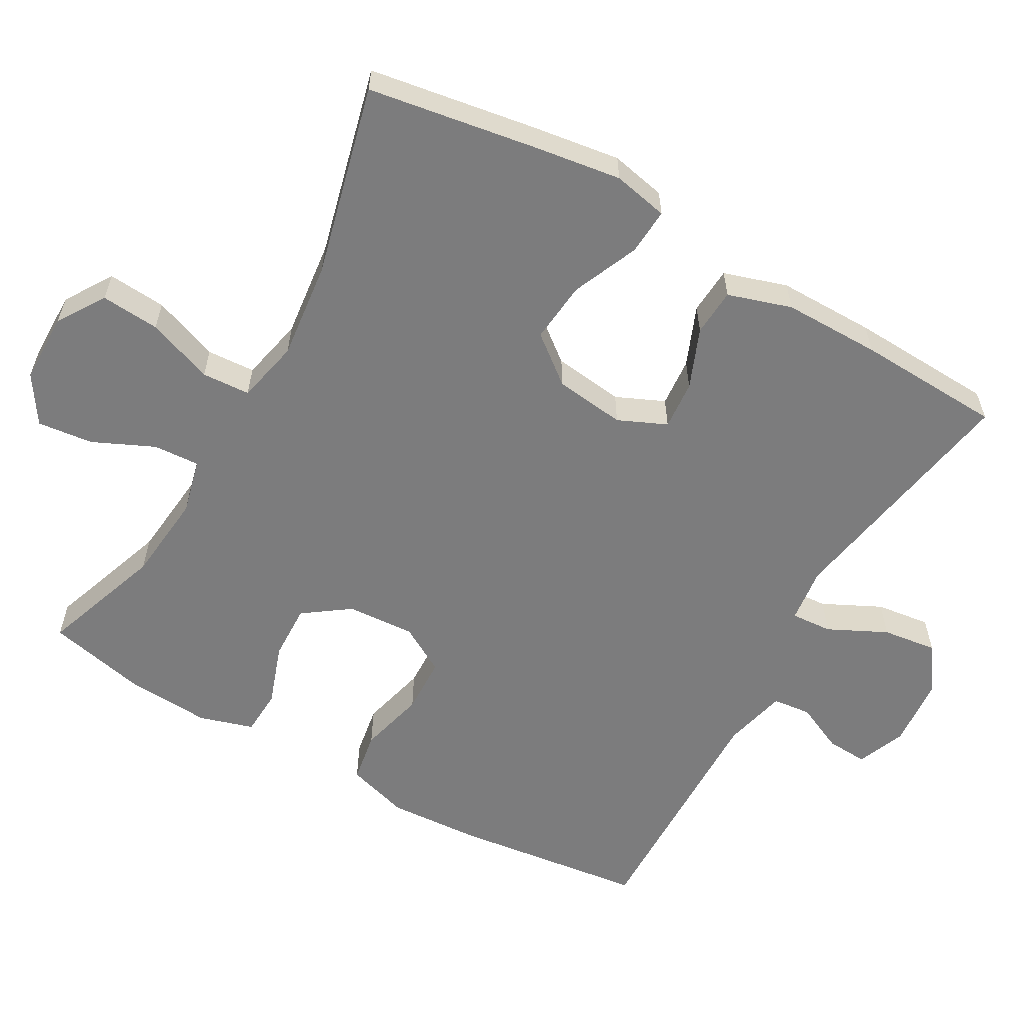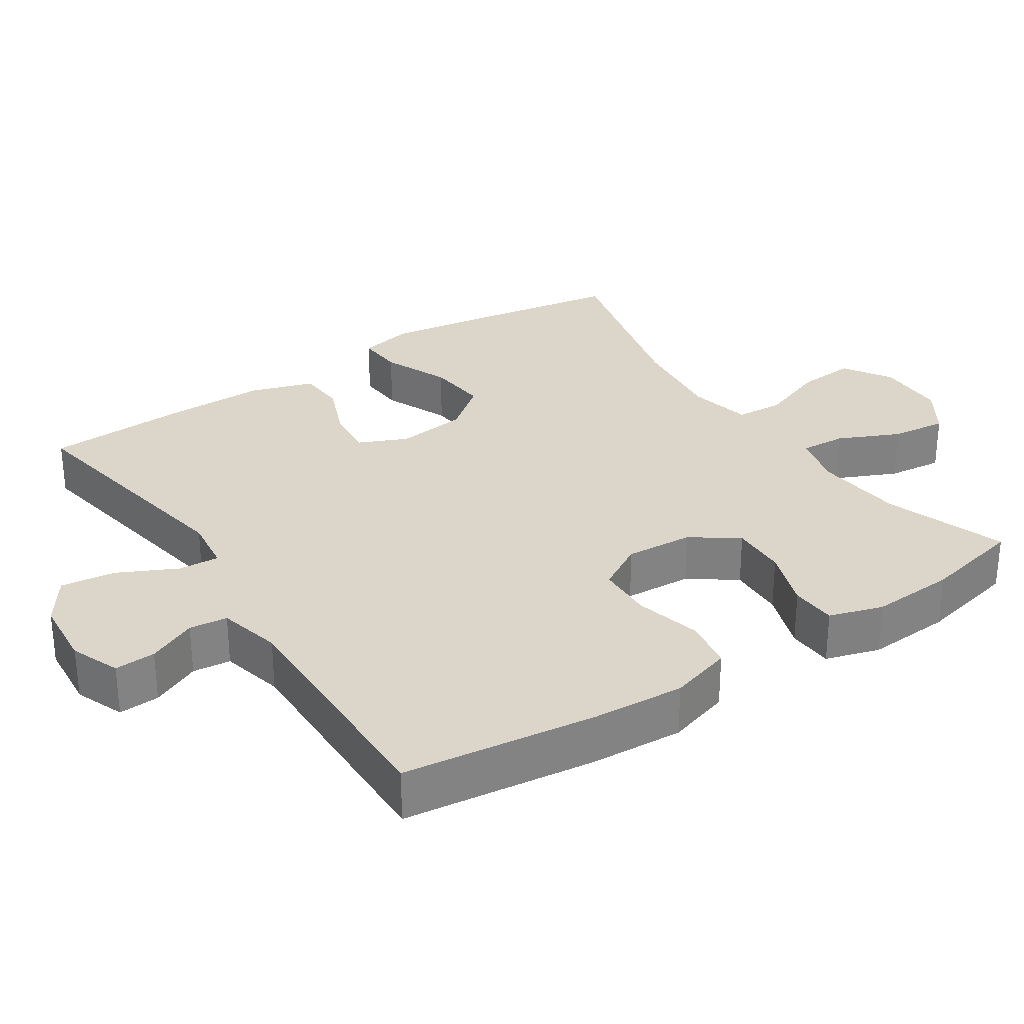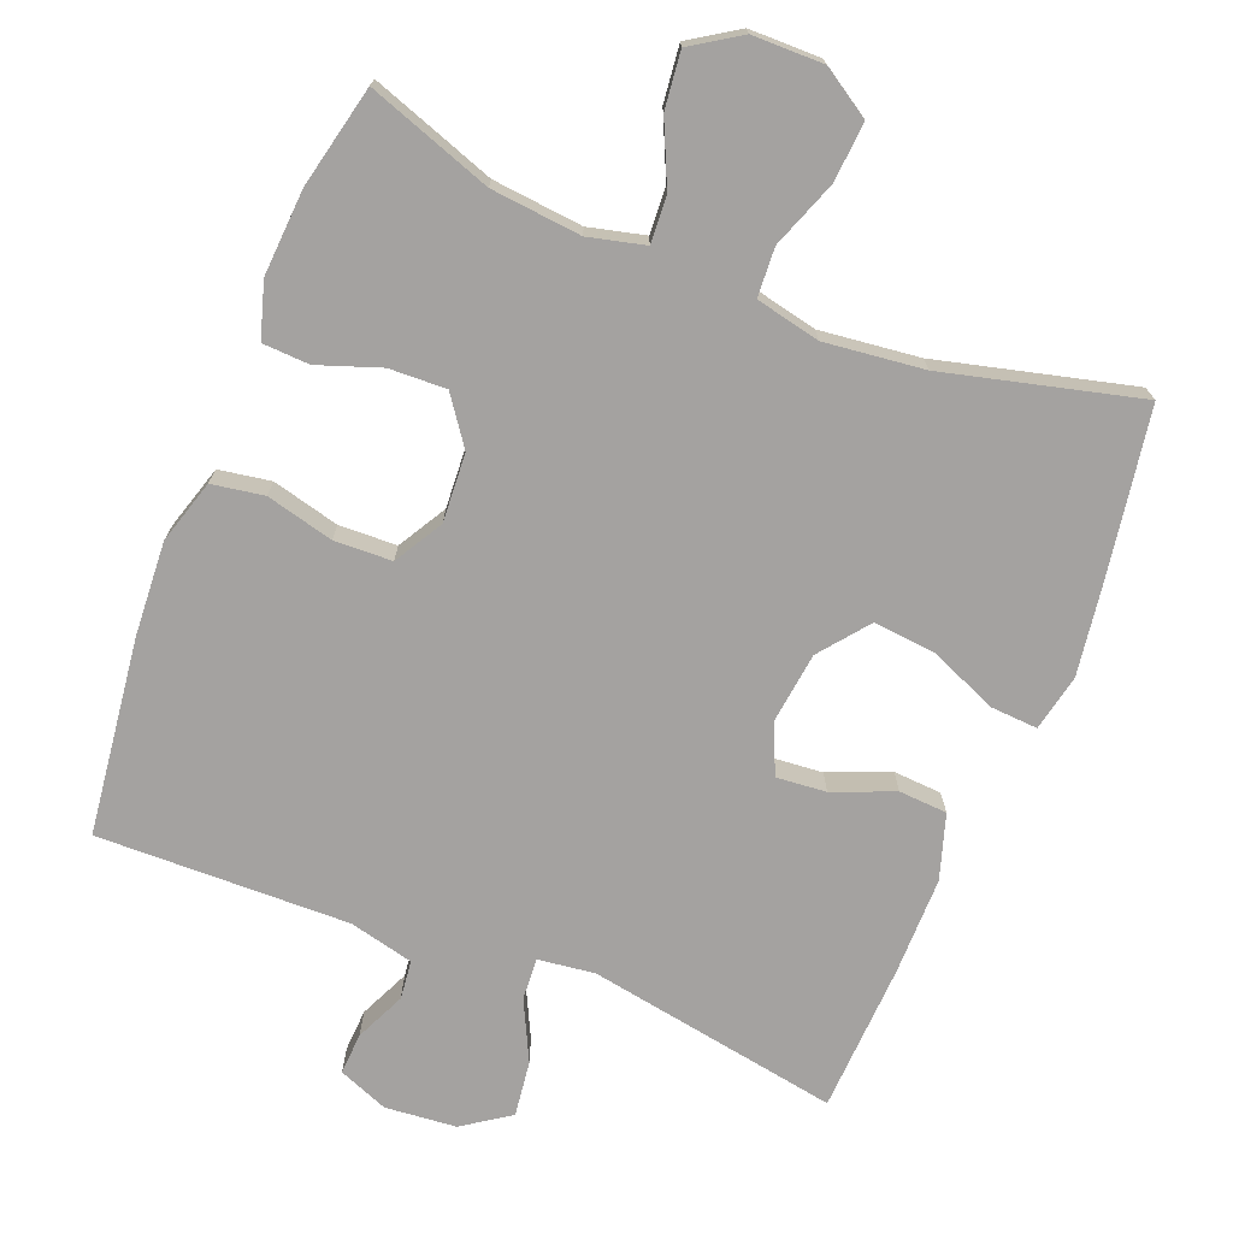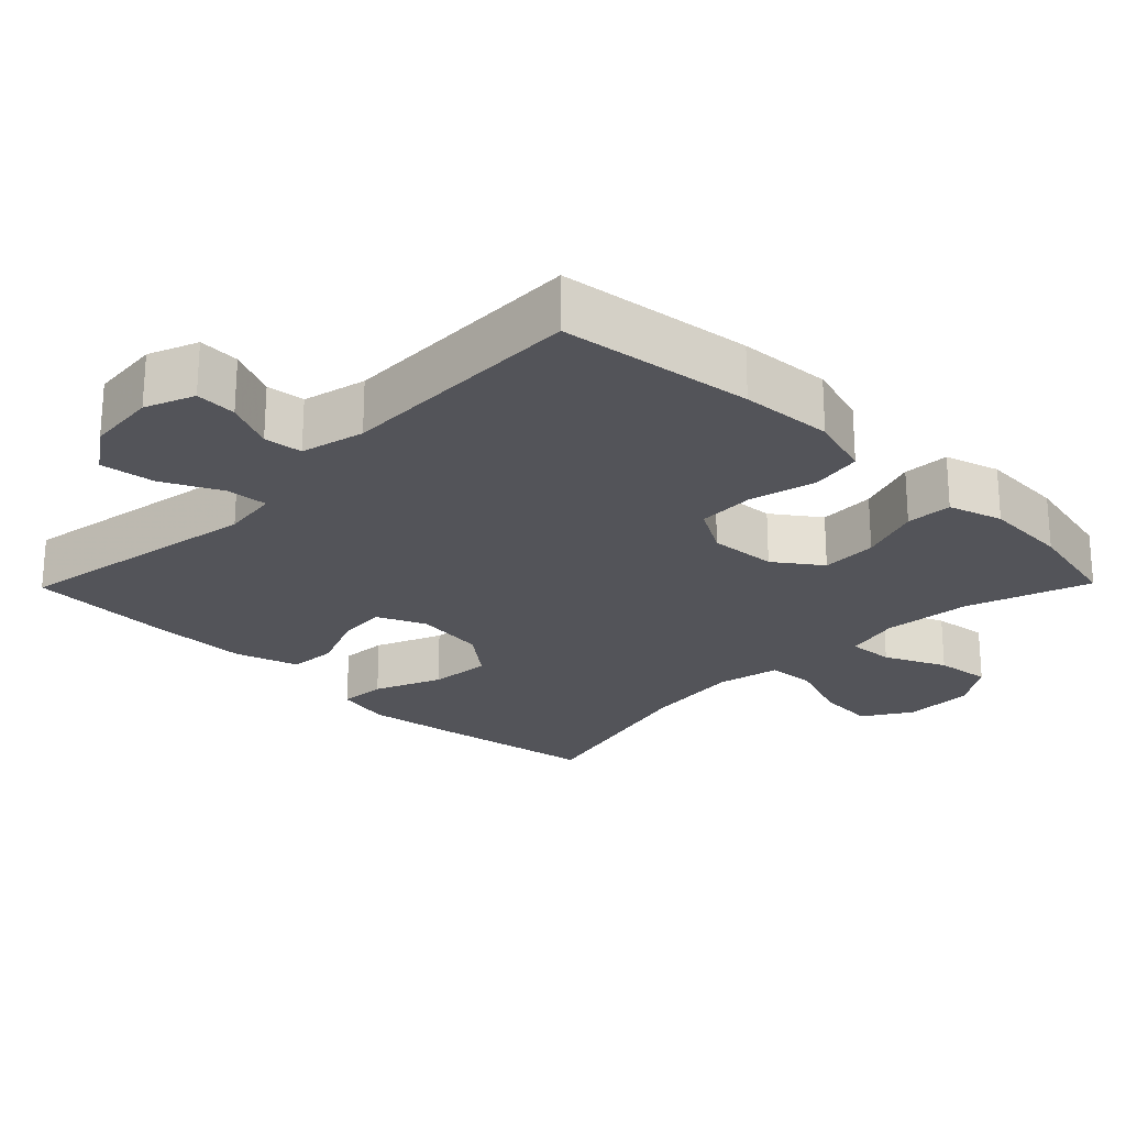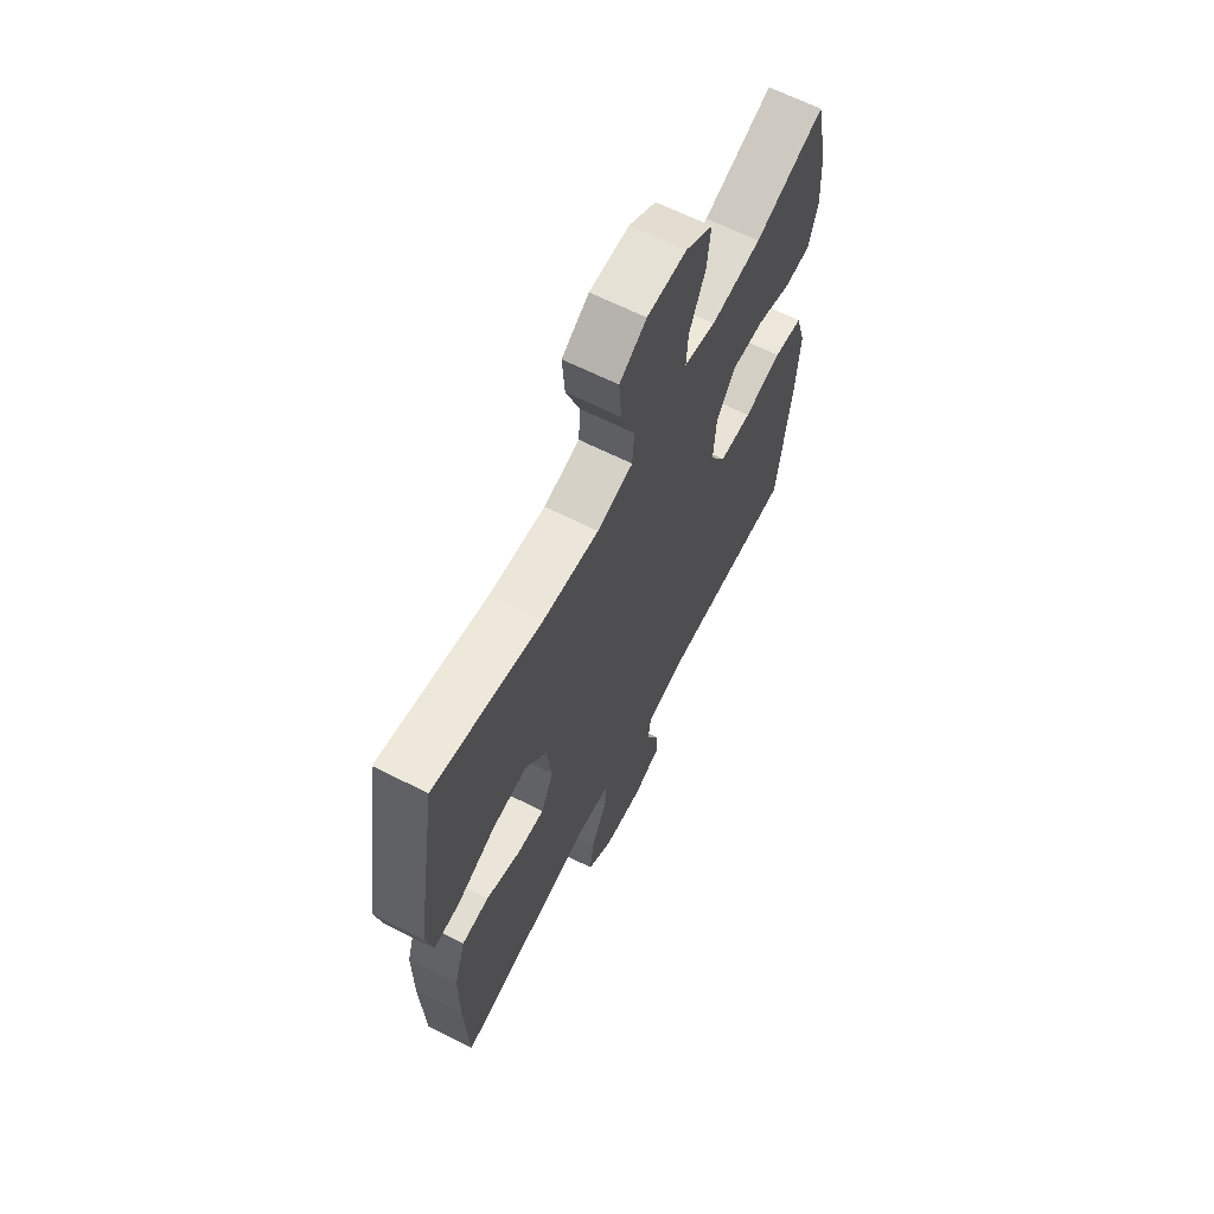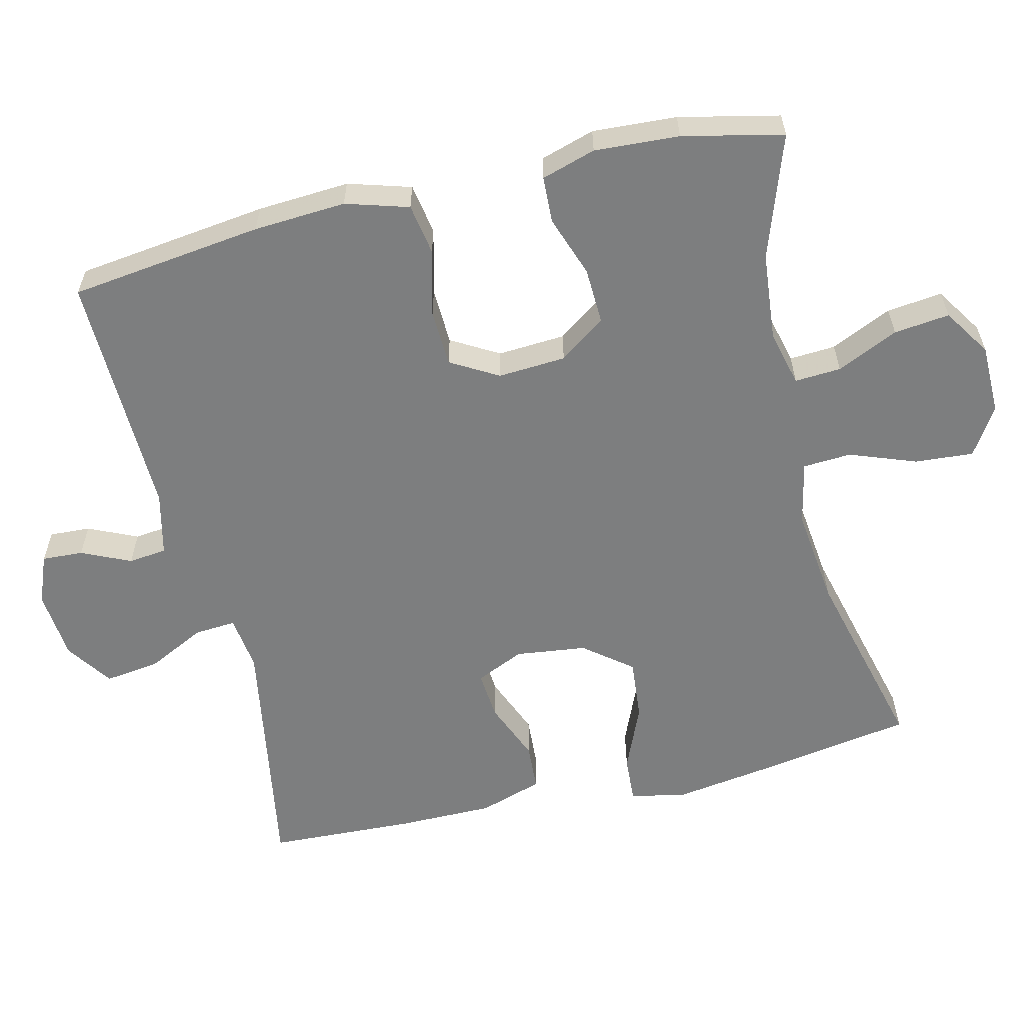
<metadata>
{"format":"obj","ext":"obj","renderer":"f3d","projection":"perspective","resolution":1024,"background":"white","views":[{"elev":-58.8,"azim":60.3,"up":"+Y"},{"elev":30.0,"azim":-123.6,"up":"+Y"},{"elev":-72.7,"azim":-21.8,"up":"+Y"},{"elev":-23.7,"azim":-134.4,"up":"+Y"},{"elev":64.9,"azim":116.9,"up":"+Z"},{"elev":-59.3,"azim":-76.5,"up":"+Y"}]}
</metadata>
<code>
v 0.5 0.07 -0.5
v 0.155 0.07 -0.441
v 0.078 0.07 -0.451
v 0.082 0.07 -0.508
v 0.122 0.07 -0.589
v 0.132 0.07 -0.665
v 0.068 0.07 -0.709
v -0.029 0.07 -0.718
v -0.097 0.07 -0.691
v -0.094 0.07 -0.634
v -0.063 0.07 -0.566
v -0.069 0.07 -0.513
v -0.157 0.07 -0.492
v -0.5 0.07 -0.5
v -0.534 0.07 -0.232
v -0.542 0.07 -0.104
v -0.516 0.07 -0.017
v -0.445 0.07 -0.005
v -0.353 0.07 -0.028
v -0.274 0.07 -0.025
v -0.236 0.07 0.041
v -0.242 0.07 0.135
v -0.288 0.07 0.199
v -0.366 0.07 0.196
v -0.451 0.07 0.166
v -0.515 0.07 0.169
v -0.538 0.07 0.244
v -0.531 0.07 0.361
v -0.5 0.07 0.5
v -0.33 0.07 0.441
v -0.207 0.07 0.429
v -0.13 0.07 0.448
v -0.134 0.07 0.512
v -0.173 0.07 0.597
v -0.182 0.07 0.674
v -0.116 0.07 0.717
v -0.019 0.07 0.718
v 0.047 0.07 0.676
v 0.041 0.07 0.595
v 0.007 0.07 0.503
v 0.011 0.07 0.436
v 0.099 0.07 0.417
v 0.235 0.07 0.433
v 0.5 0.07 0.5
v 0.538 0.07 0.268
v 0.556 0.07 0.146
v 0.54 0.07 0.069
v 0.475 0.07 0.073
v 0.383 0.07 0.112
v 0.298 0.07 0.12
v 0.246 0.07 0.054
v 0.234 0.07 -0.044
v 0.264 0.07 -0.111
v 0.332 0.07 -0.105
v 0.415 0.07 -0.071
v 0.481 0.07 -0.075
v 0.509 0.07 -0.163
v 0.509 0.07 -0.298
v 0.5 0 -0.5
v 0.155 0 -0.441
v 0.078 0 -0.451
v 0.082 0 -0.508
v 0.122 0 -0.589
v 0.132 0 -0.665
v 0.068 0 -0.709
v -0.029 0 -0.718
v -0.097 0 -0.691
v -0.094 0 -0.634
v -0.063 0 -0.566
v -0.069 0 -0.513
v -0.157 0 -0.492
v -0.5 0 -0.5
v -0.534 0 -0.232
v -0.542 0 -0.104
v -0.516 0 -0.017
v -0.445 0 -0.005
v -0.353 0 -0.028
v -0.274 0 -0.025
v -0.236 0 0.041
v -0.242 0 0.135
v -0.288 0 0.199
v -0.366 0 0.196
v -0.451 0 0.166
v -0.515 0 0.169
v -0.538 0 0.244
v -0.531 0 0.361
v -0.5 0 0.5
v -0.33 0 0.441
v -0.207 0 0.429
v -0.13 0 0.448
v -0.134 0 0.512
v -0.173 0 0.597
v -0.182 0 0.674
v -0.116 0 0.717
v -0.019 0 0.718
v 0.047 0 0.676
v 0.041 0 0.595
v 0.007 0 0.503
v 0.011 0 0.436
v 0.099 0 0.417
v 0.235 0 0.433
v 0.5 0 0.5
v 0.538 0 0.268
v 0.556 0 0.146
v 0.54 0 0.069
v 0.475 0 0.073
v 0.383 0 0.112
v 0.298 0 0.12
v 0.246 0 0.054
v 0.234 0 -0.044
v 0.264 0 -0.111
v 0.332 0 -0.105
v 0.415 0 -0.071
v 0.481 0 -0.075
v 0.509 0 -0.163
v 0.509 0 -0.298
f 58 1 2
f 57 58 2
f 56 57 2
f 55 56 2
f 54 55 2
f 53 54 2 3
f 52 53 3
f 51 52 3
f 47 48 49
f 46 47 49
f 45 46 49
f 44 45 49
f 43 44 49
f 42 43 49 50
f 41 42 50 51
f 38 39 40
f 37 38 40
f 36 37 40
f 35 36 40
f 34 35 40
f 33 34 40
f 32 33 40 41
f 41 51 3
f 32 41 3
f 31 32 3
f 28 29 30
f 27 28 30
f 26 27 30
f 25 26 30
f 24 25 30
f 23 24 30 31
f 17 18 19
f 16 17 19
f 15 16 19
f 14 15 19
f 13 14 19
f 12 13 19 20
f 9 10 11
f 8 9 11
f 7 8 11
f 6 7 11
f 5 6 11
f 4 5 11
f 4 11 12
f 12 20 21
f 4 12 21
f 3 4 21
f 22 23 31
f 3 21 22 31
f 60 59 116
f 60 116 115
f 60 115 114
f 60 114 113
f 60 113 112
f 61 60 112 111
f 61 111 110
f 61 110 109
f 107 106 105
f 107 105 104
f 107 104 103
f 107 103 102
f 107 102 101
f 108 107 101 100
f 109 108 100 99
f 98 97 96
f 98 96 95
f 98 95 94
f 98 94 93
f 98 93 92
f 98 92 91
f 99 98 91 90
f 61 109 99
f 61 99 90
f 61 90 89
f 88 87 86
f 88 86 85
f 88 85 84
f 88 84 83
f 88 83 82
f 89 88 82 81
f 77 76 75
f 77 75 74
f 77 74 73
f 77 73 72
f 77 72 71
f 78 77 71 70
f 69 68 67
f 69 67 66
f 69 66 65
f 69 65 64
f 69 64 63
f 69 63 62
f 70 69 62
f 79 78 70
f 79 70 62
f 79 62 61
f 89 81 80
f 89 80 79 61
f 1 59 60 2
f 2 60 61 3
f 3 61 62 4
f 4 62 63 5
f 5 63 64 6
f 6 64 65 7
f 7 65 66 8
f 8 66 67 9
f 9 67 68 10
f 10 68 69 11
f 11 69 70 12
f 12 70 71 13
f 13 71 72 14
f 14 72 73 15
f 15 73 74 16
f 16 74 75 17
f 17 75 76 18
f 18 76 77 19
f 19 77 78 20
f 20 78 79 21
f 21 79 80 22
f 22 80 81 23
f 23 81 82 24
f 24 82 83 25
f 25 83 84 26
f 26 84 85 27
f 27 85 86 28
f 28 86 87 29
f 29 87 88 30
f 30 88 89 31
f 31 89 90 32
f 32 90 91 33
f 33 91 92 34
f 34 92 93 35
f 35 93 94 36
f 36 94 95 37
f 37 95 96 38
f 38 96 97 39
f 39 97 98 40
f 40 98 99 41
f 41 99 100 42
f 42 100 101 43
f 43 101 102 44
f 44 102 103 45
f 45 103 104 46
f 46 104 105 47
f 47 105 106 48
f 48 106 107 49
f 49 107 108 50
f 50 108 109 51
f 51 109 110 52
f 52 110 111 53
f 53 111 112 54
f 54 112 113 55
f 55 113 114 56
f 56 114 115 57
f 57 115 116 58
f 58 116 59 1

</code>
